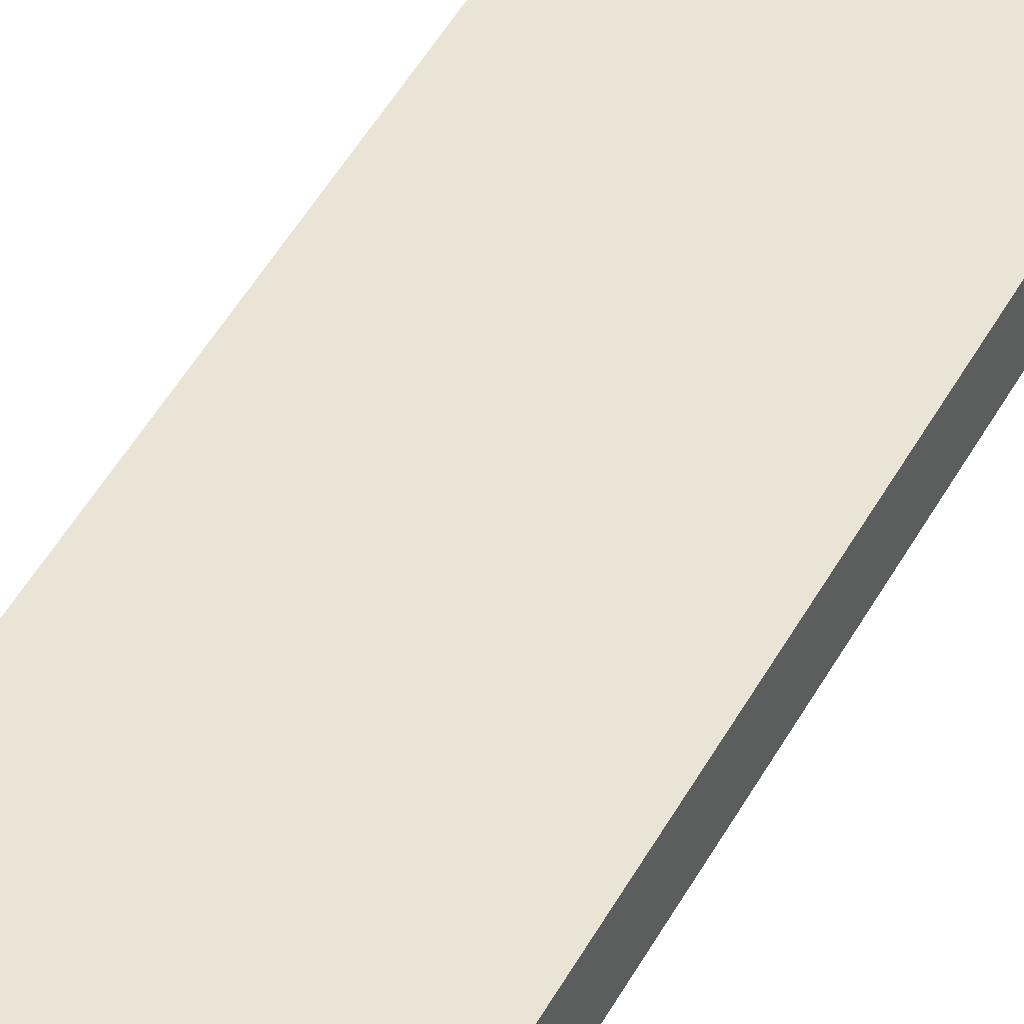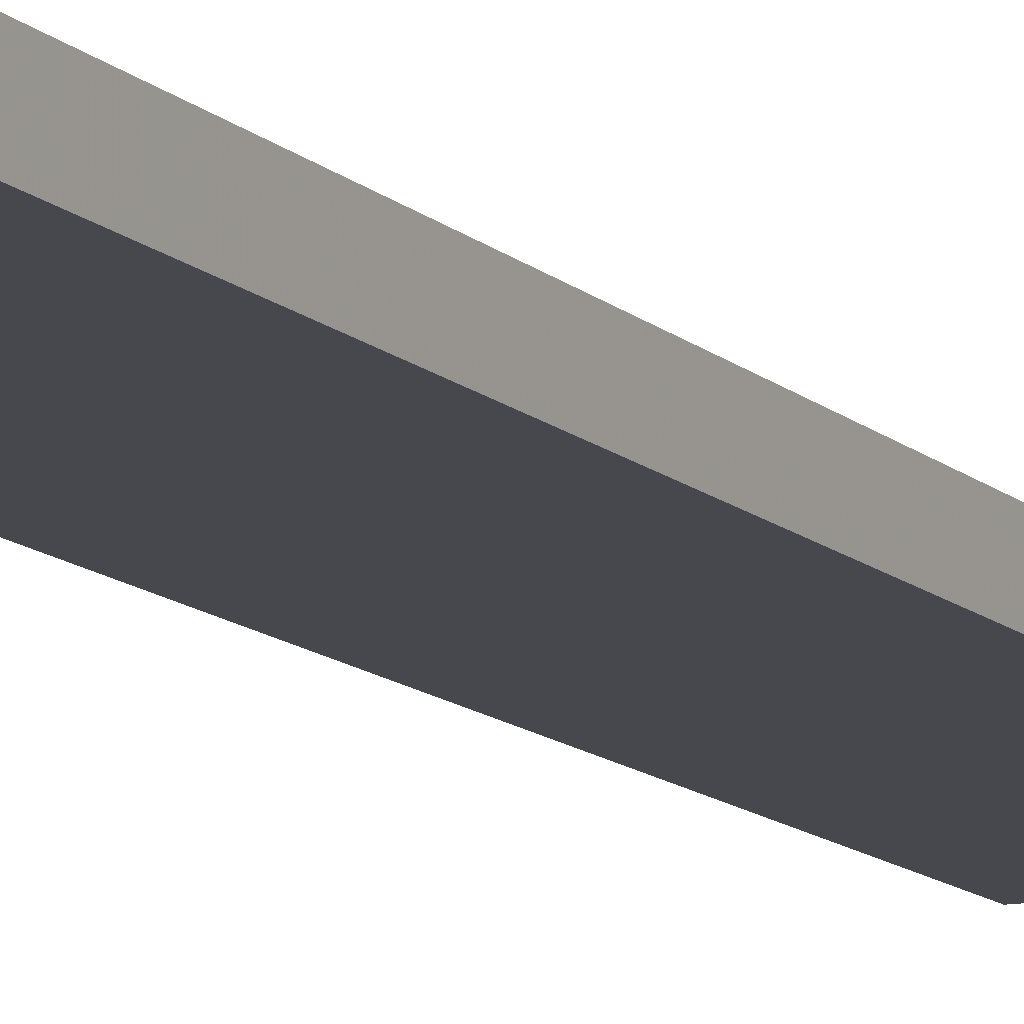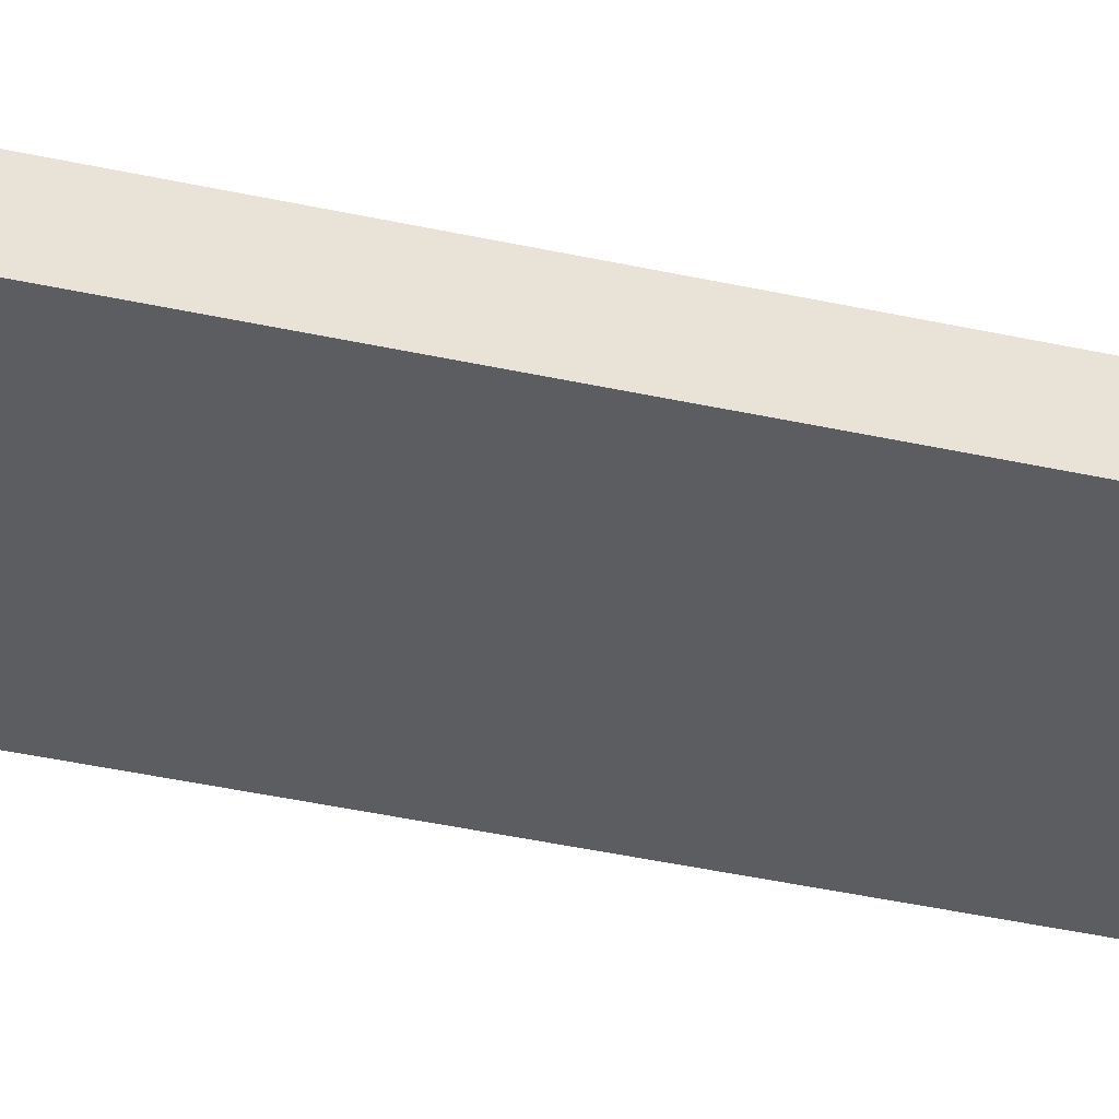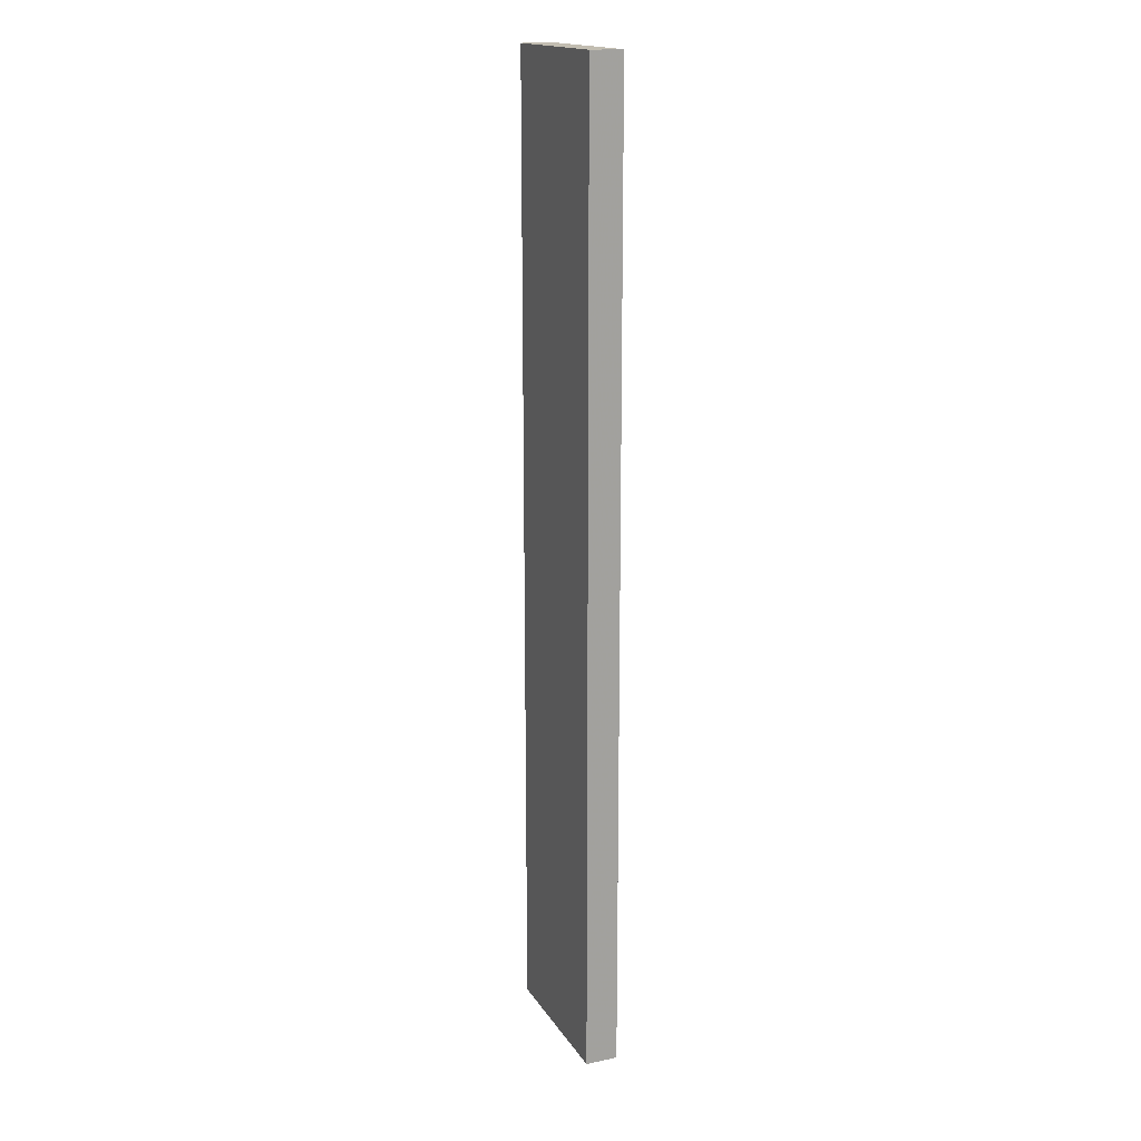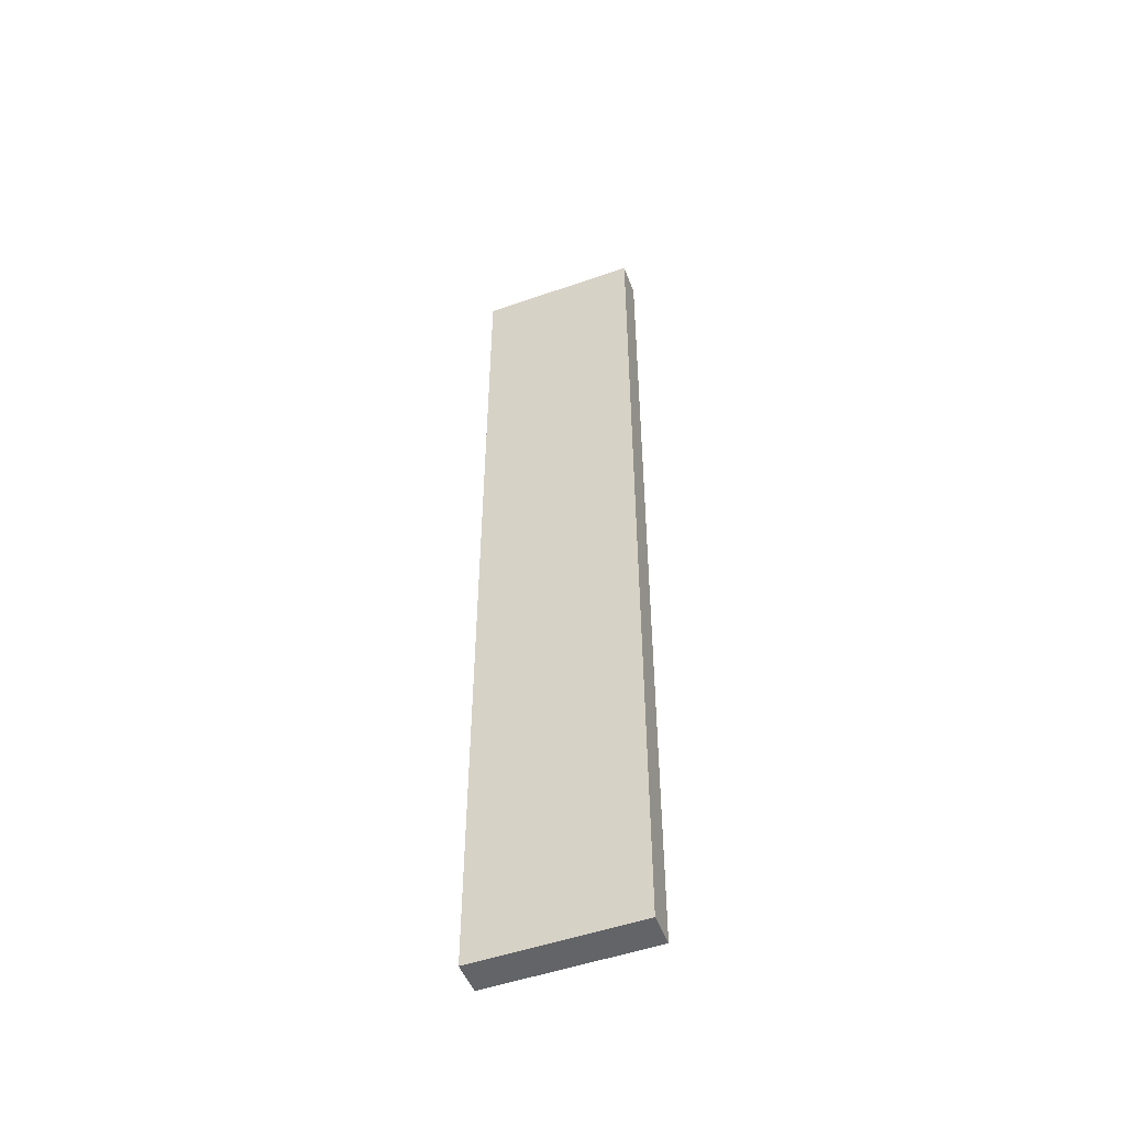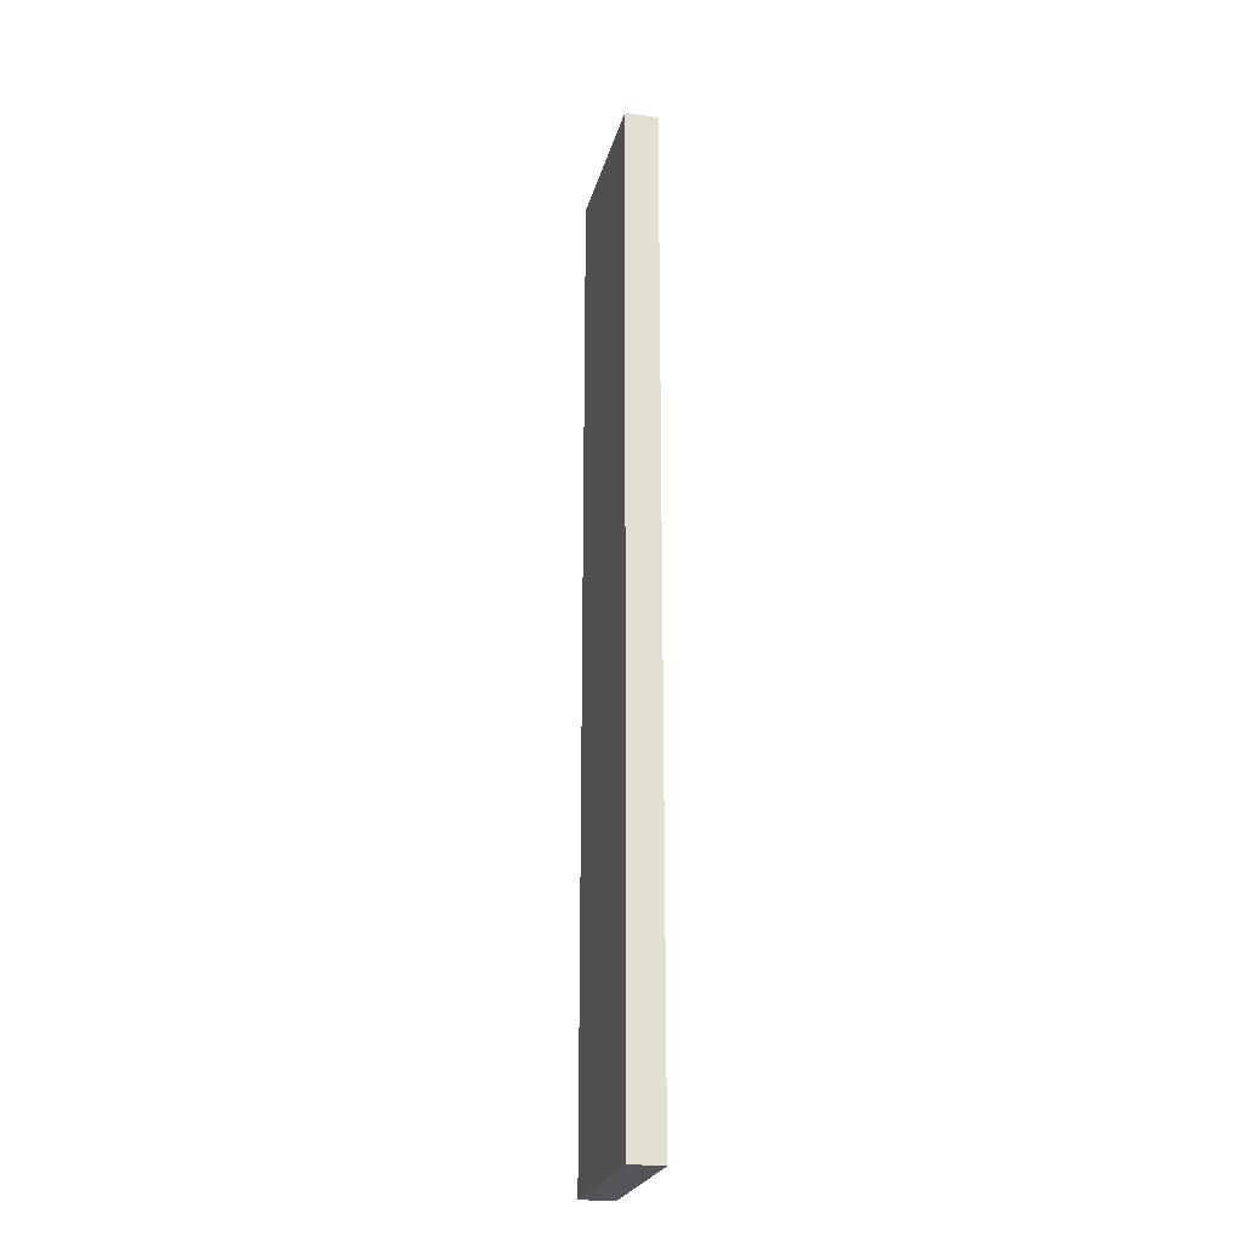
<metadata>
{"format":"obj","ext":"obj","renderer":"f3d","projection":"perspective","resolution":1024,"background":"white","views":[{"elev":43.9,"azim":25.9,"up":"+Y"},{"elev":-11.8,"azim":-153.9,"up":"+Y"},{"elev":-35.6,"azim":73.1,"up":"+Y"},{"elev":17.0,"azim":-112.4,"up":"+Z"},{"elev":-51.2,"azim":20.8,"up":"+Z"},{"elev":-24.4,"azim":76.1,"up":"+Z"}]}
</metadata>
<code>
o 4182
v 2250 1888 18.99
v 2250 1888 18.99
v 2250 1888 18.99
v 2250 1888 19.59
v 2250 1888 19.59
v 2250 1888 19.59
v 2250 1888 18.99
v 2250 1888 18.99
v 2250 1888 18.99
v 2250 1888 19.59
v 2250 1888 18.99
v 2250 1888 19.59
v 2250 1888 19.59
v 2250 1888 19.59
v 2250 1888 19.59
v 2250 1888 19.59
v 2250 1888 18.99
v 2250 1888 19.59
v 2250 1888 18.99
v 2250 1888 19.59
v 2250 1888 19.59
v 2250 1888 18.99
v 2250 1888 19.59
v 2250 1888 19.59
v 2250 1888 18.99
v 2250 1888 18.99
v 2250 1888 19.59
v 2250 1888 18.99
v 2250 1888 18.99
f 1 2 3
f 1 4 5
f 6 2 7
f 8 9 7
f 10 7 11
f 12 13 14
f 14 15 16
f 17 15 18
f 19 20 21
f 22 23 20
f 24 25 26
f 27 28 29

</code>
